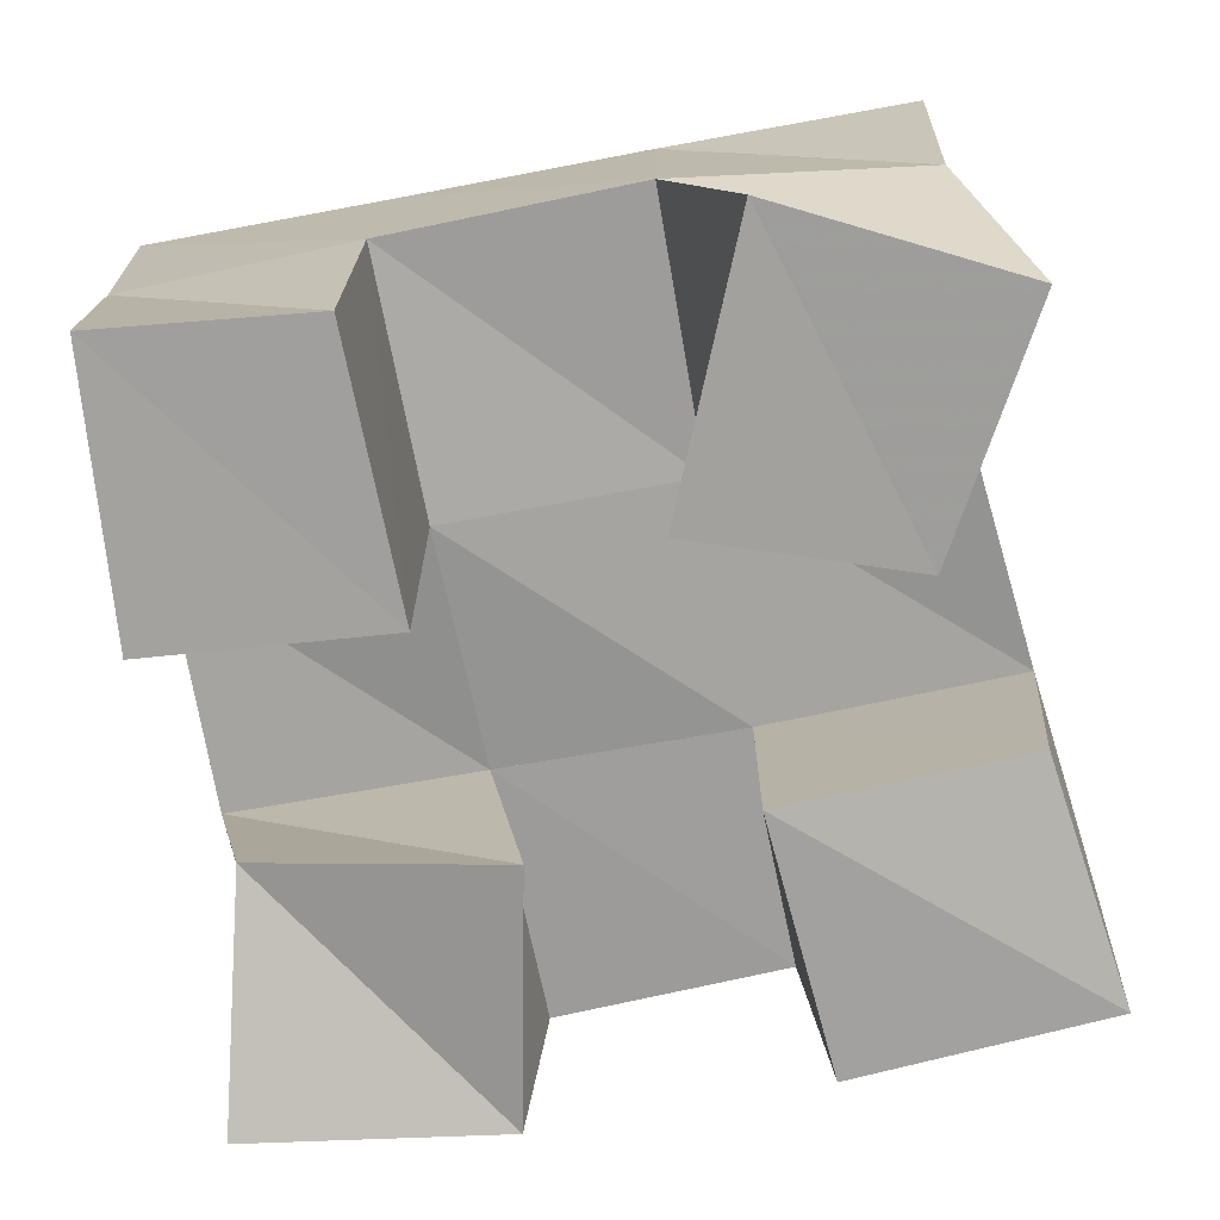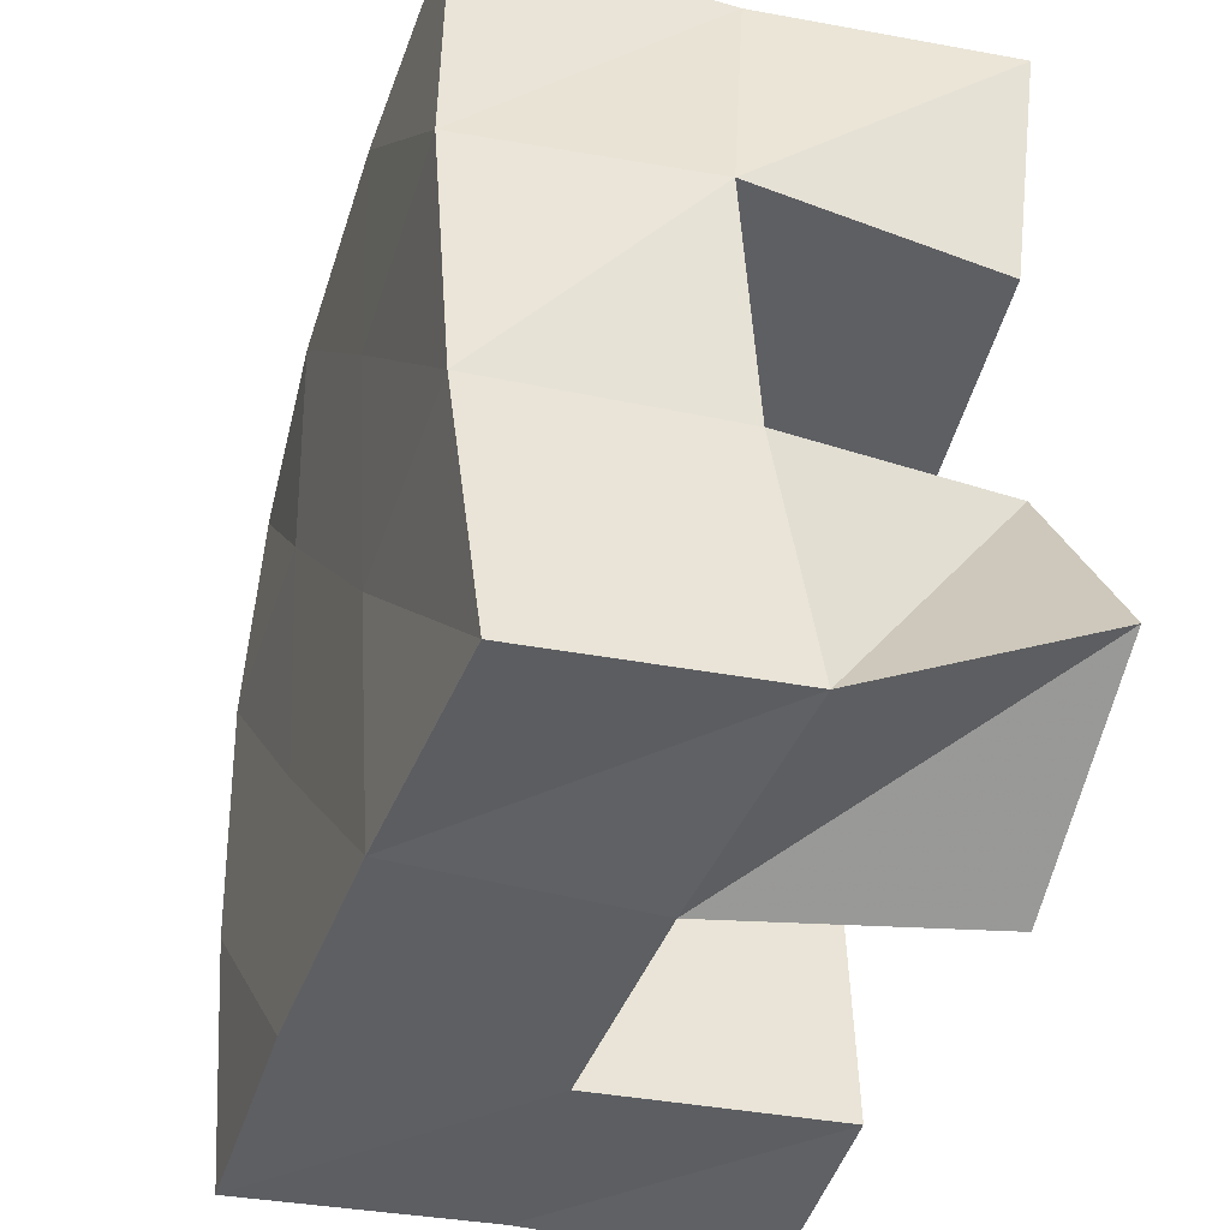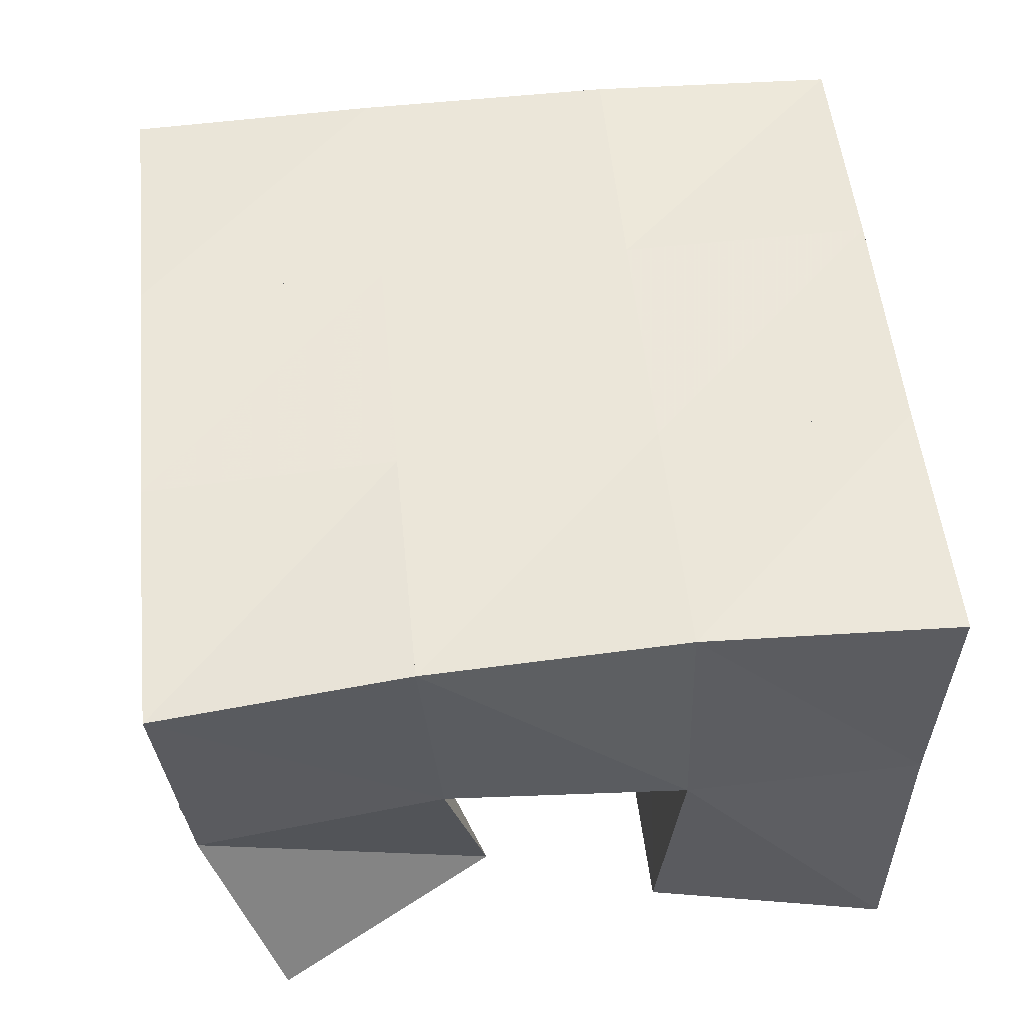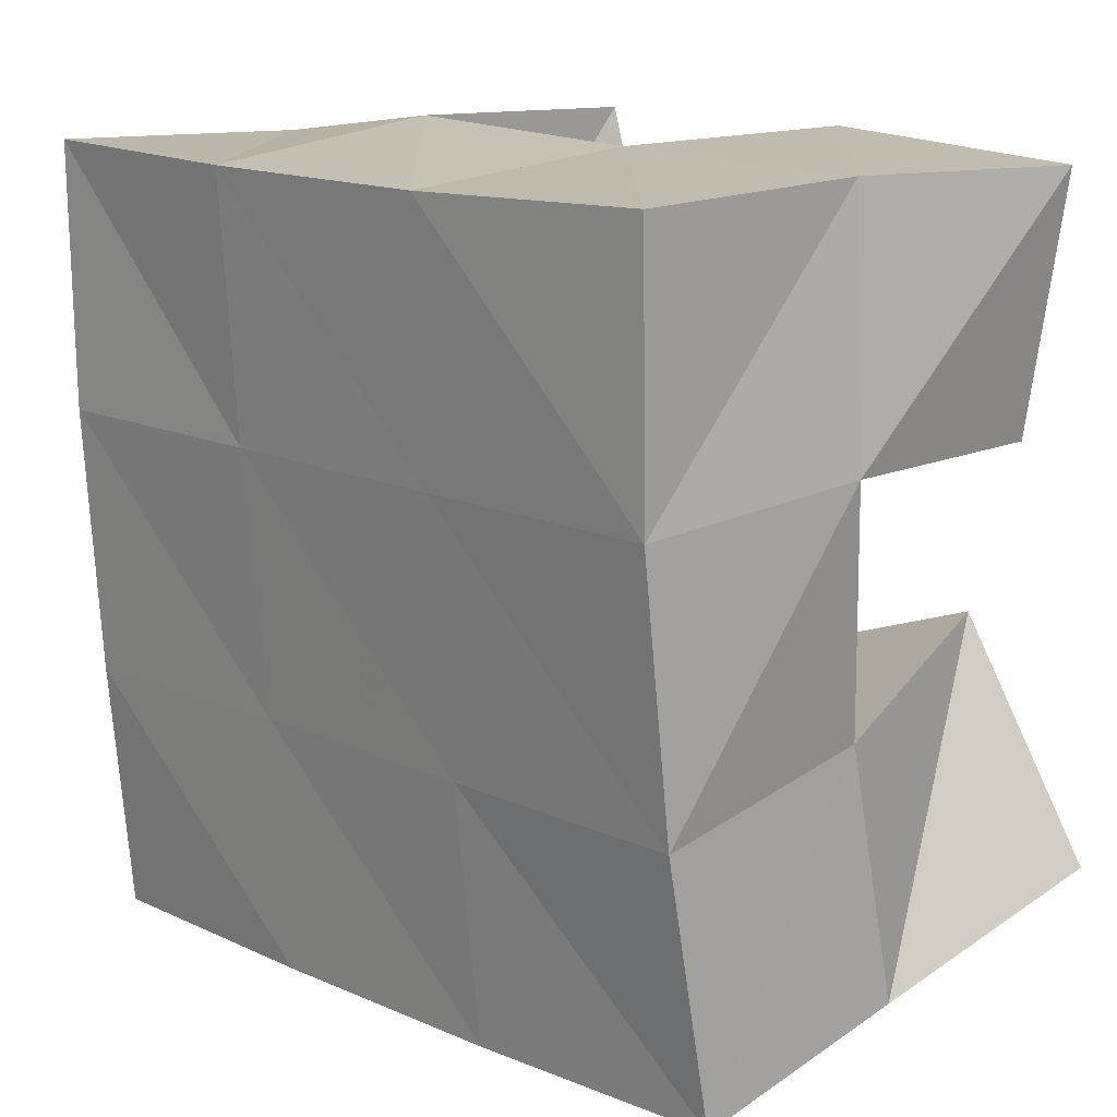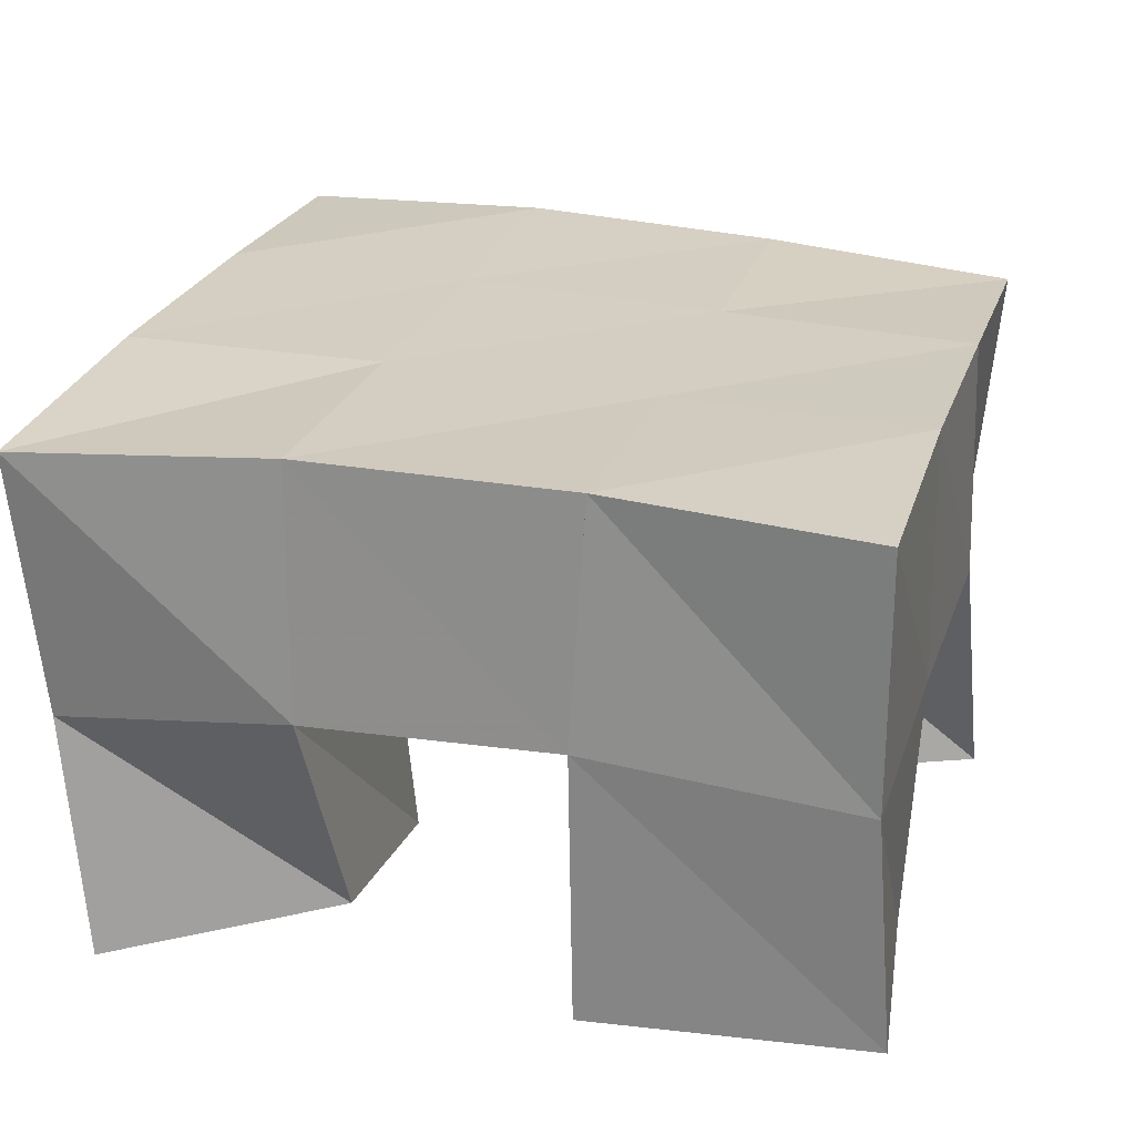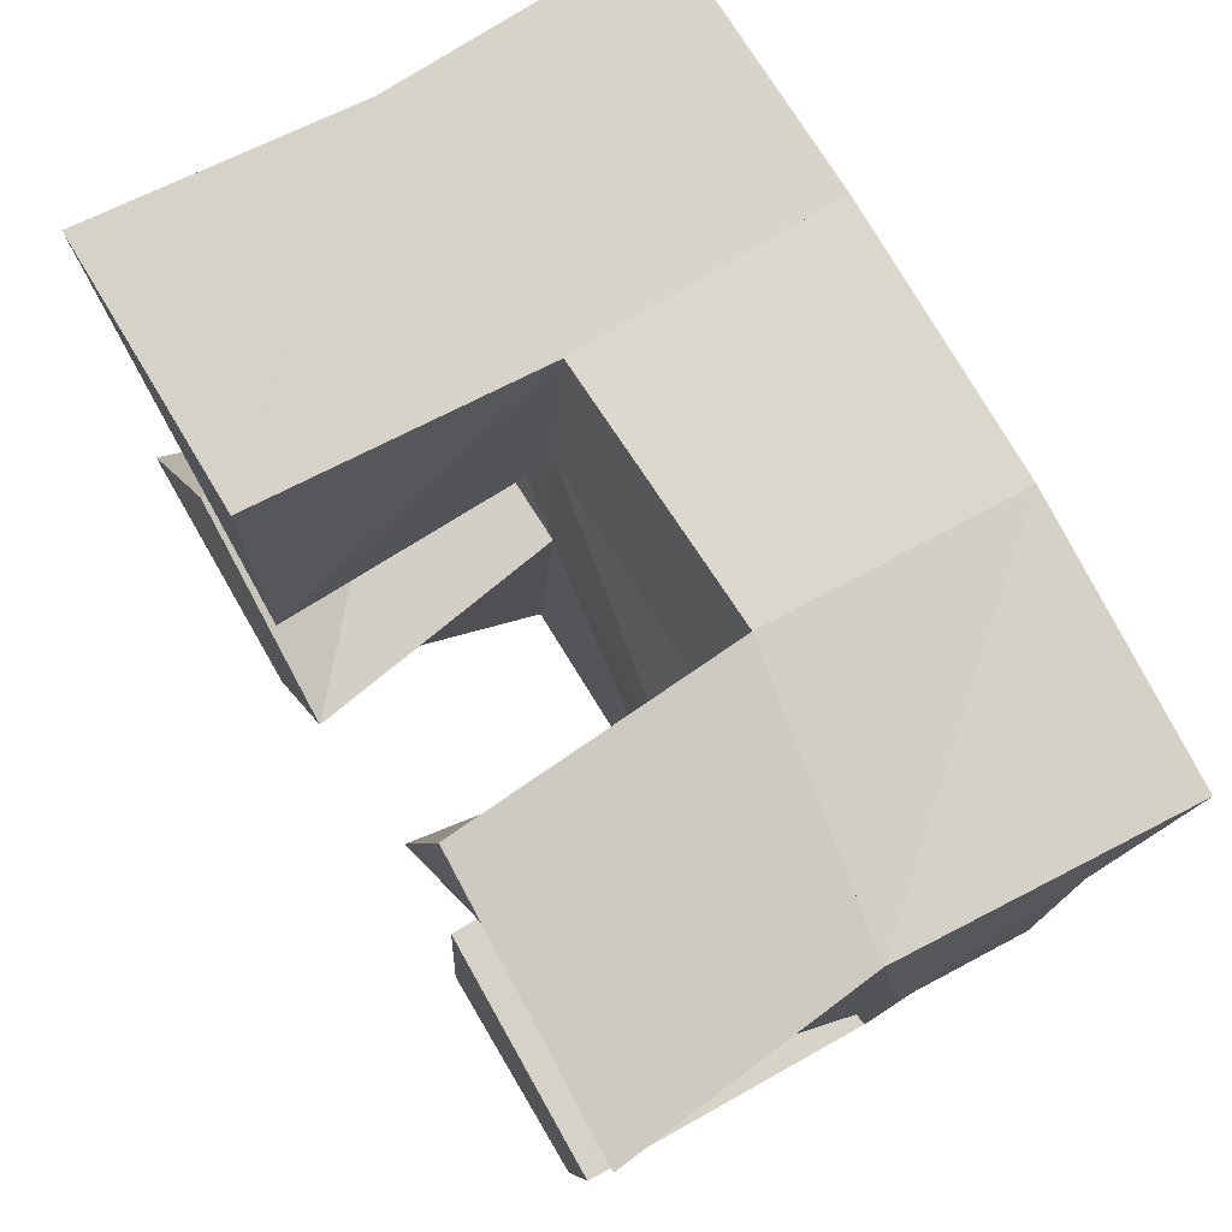
<metadata>
{"format":"obj","ext":"obj","renderer":"f3d","projection":"perspective","resolution":1024,"background":"white","views":[{"elev":-72.3,"azim":-166.1,"up":"+Y"},{"elev":-37.3,"azim":-107.3,"up":"+Z"},{"elev":52.4,"azim":-92.5,"up":"+Y"},{"elev":18.3,"azim":-134.4,"up":"+Z"},{"elev":24.6,"azim":108.7,"up":"+Y"},{"elev":73.7,"azim":59.1,"up":"+Z"}]}
</metadata>
<code>
v 0.4885 0.1 0.1242
v 0.4972 0.1439 0.1094
v 0.5318 0.1 0.09896
v 0.5462 0.1498 0.1006
v 0.5156 0.1014 0.1674
v 0.5021 0.15 0.1589
v 0.5569 0.1 0.15
v 0.5501 0.1516 0.1553
v 0.5939 0.1 0.2
v 0.6024 0.1527 0.2012
v 0.6439 0.1124 0.1927
v 0.6539 0.153 0.1978
v 0.6071 0.1018 0.2501
v 0.6044 0.1543 0.2545
v 0.6573 0.1 0.2387
v 0.653 0.1463 0.2453
v 0.5035 0.1047 0.203
v 0.4995 0.1542 0.207
v 0.5526 0.1 0.2
v 0.5526 0.1516 0.2043
v 0.4997 0.1 0.2518
v 0.5061 0.1494 0.2552
v 0.5514 0.1 0.2525
v 0.5556 0.1525 0.2544
v 0.5994 0.1 0.1011
v 0.5979 0.1505 0.0988
v 0.6408 0.1 0.09423
v 0.6443 0.1479 0.09706
v 0.6019 0.101 0.1559
v 0.6005 0.1483 0.1516
v 0.6487 0.1 0.1489
v 0.6503 0.1539 0.1493
v 0.4946 0.1935 0.105
v 0.5457 0.1967 0.1021
v 0.4993 0.1987 0.1548
v 0.5494 0.1989 0.1521
v 0.5026 0.2015 0.206
v 0.5525 0.2011 0.2033
v 0.5048 0.2002 0.2568
v 0.5546 0.2019 0.2532
v 0.5963 0.1984 0.09964
v 0.599 0.1993 0.1496
v 0.6024 0.2011 0.2008
v 0.6059 0.2015 0.2509
v 0.6469 0.198 0.09657
v 0.6484 0.2009 0.1468
v 0.6517 0.2014 0.1984
v 0.6566 0.198 0.249
f 1 2 4
f 3 1 4
f 2 6 8
f 4 2 8
f 6 5 7
f 8 6 7
f 5 1 3
f 7 5 3
f 8 7 3
f 4 8 3
f 2 1 5
f 6 2 5
f 9 10 12
f 11 9 12
f 10 14 16
f 12 10 16
f 14 13 15
f 16 14 15
f 13 9 11
f 15 13 11
f 16 15 11
f 12 16 11
f 10 9 13
f 14 10 13
f 17 18 20
f 19 17 20
f 18 22 24
f 20 18 24
f 22 21 23
f 24 22 23
f 21 17 19
f 23 21 19
f 24 23 19
f 20 24 19
f 18 17 21
f 22 18 21
f 25 26 28
f 27 25 28
f 26 30 32
f 28 26 32
f 30 29 31
f 32 30 31
f 29 25 27
f 31 29 27
f 32 31 27
f 28 32 27
f 26 25 29
f 30 26 29
f 2 33 34
f 4 2 34
f 33 35 36
f 34 33 36
f 35 6 8
f 36 35 8
f 6 2 4
f 8 6 4
f 36 8 4
f 34 36 4
f 33 2 6
f 35 33 6
f 6 35 36
f 8 6 36
f 35 37 38
f 36 35 38
f 37 18 20
f 38 37 20
f 18 6 8
f 20 18 8
f 38 20 8
f 36 38 8
f 35 6 18
f 37 35 18
f 18 37 38
f 20 18 38
f 37 39 40
f 38 37 40
f 39 22 24
f 40 39 24
f 22 18 20
f 24 22 20
f 40 24 20
f 38 40 20
f 37 18 22
f 39 37 22
f 4 34 41
f 26 4 41
f 34 36 42
f 41 34 42
f 36 8 30
f 42 36 30
f 8 4 26
f 30 8 26
f 42 30 26
f 41 42 26
f 34 4 8
f 36 34 8
f 8 36 42
f 30 8 42
f 36 38 43
f 42 36 43
f 38 20 10
f 43 38 10
f 20 8 30
f 10 20 30
f 43 10 30
f 42 43 30
f 36 8 20
f 38 36 20
f 20 38 43
f 10 20 43
f 38 40 44
f 43 38 44
f 40 24 14
f 44 40 14
f 24 20 10
f 14 24 10
f 44 14 10
f 43 44 10
f 38 20 24
f 40 38 24
f 26 41 45
f 28 26 45
f 41 42 46
f 45 41 46
f 42 30 32
f 46 42 32
f 30 26 28
f 32 30 28
f 46 32 28
f 45 46 28
f 41 26 30
f 42 41 30
f 30 42 46
f 32 30 46
f 42 43 47
f 46 42 47
f 43 10 12
f 47 43 12
f 10 30 32
f 12 10 32
f 47 12 32
f 46 47 32
f 42 30 10
f 43 42 10
f 10 43 47
f 12 10 47
f 43 44 48
f 47 43 48
f 44 14 16
f 48 44 16
f 14 10 12
f 16 14 12
f 48 16 12
f 47 48 12
f 43 10 14
f 44 43 14

</code>
